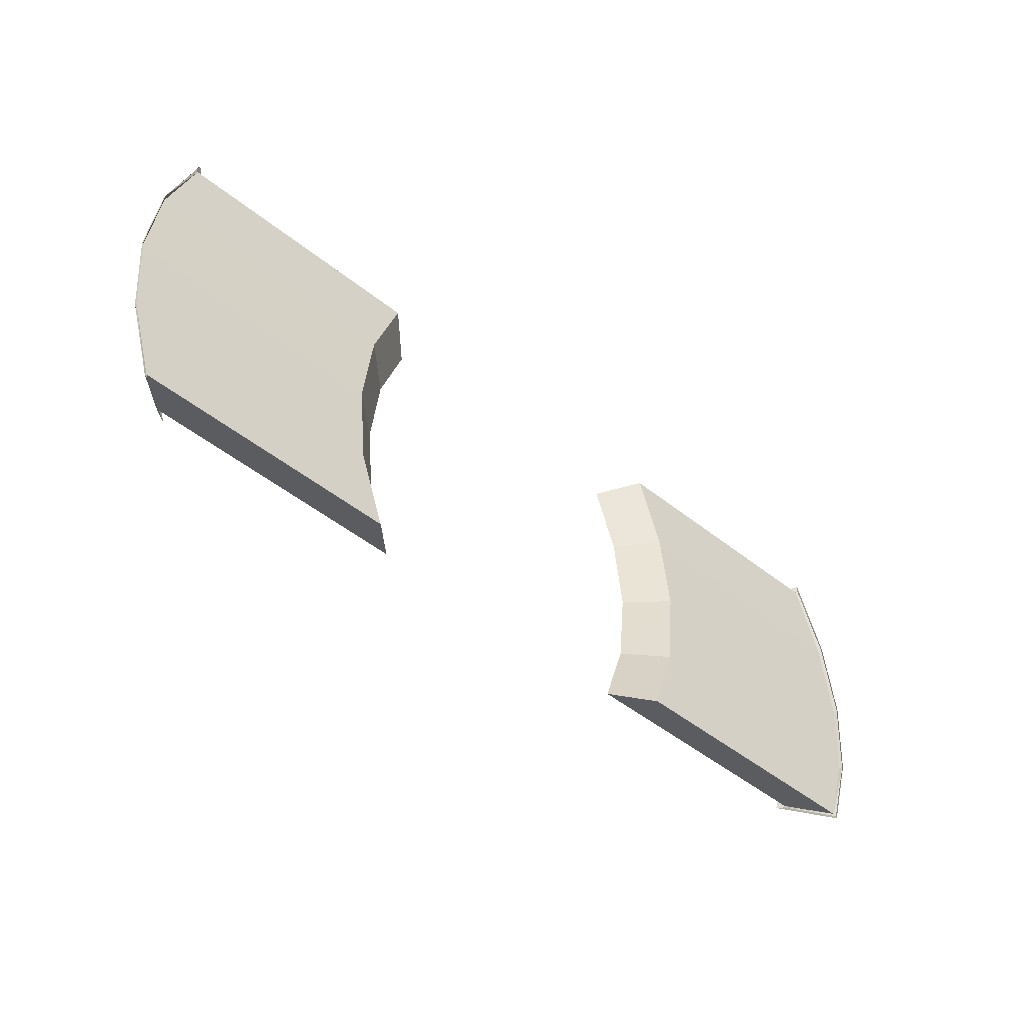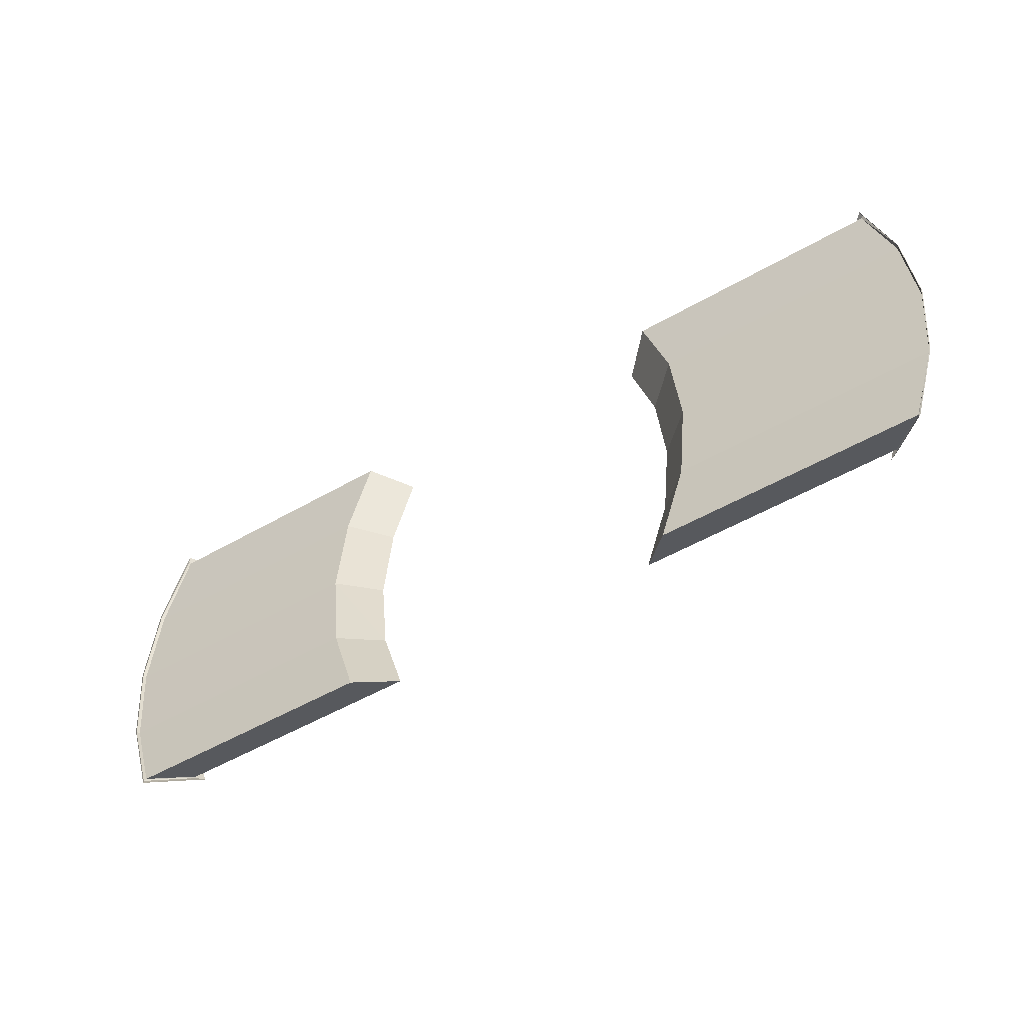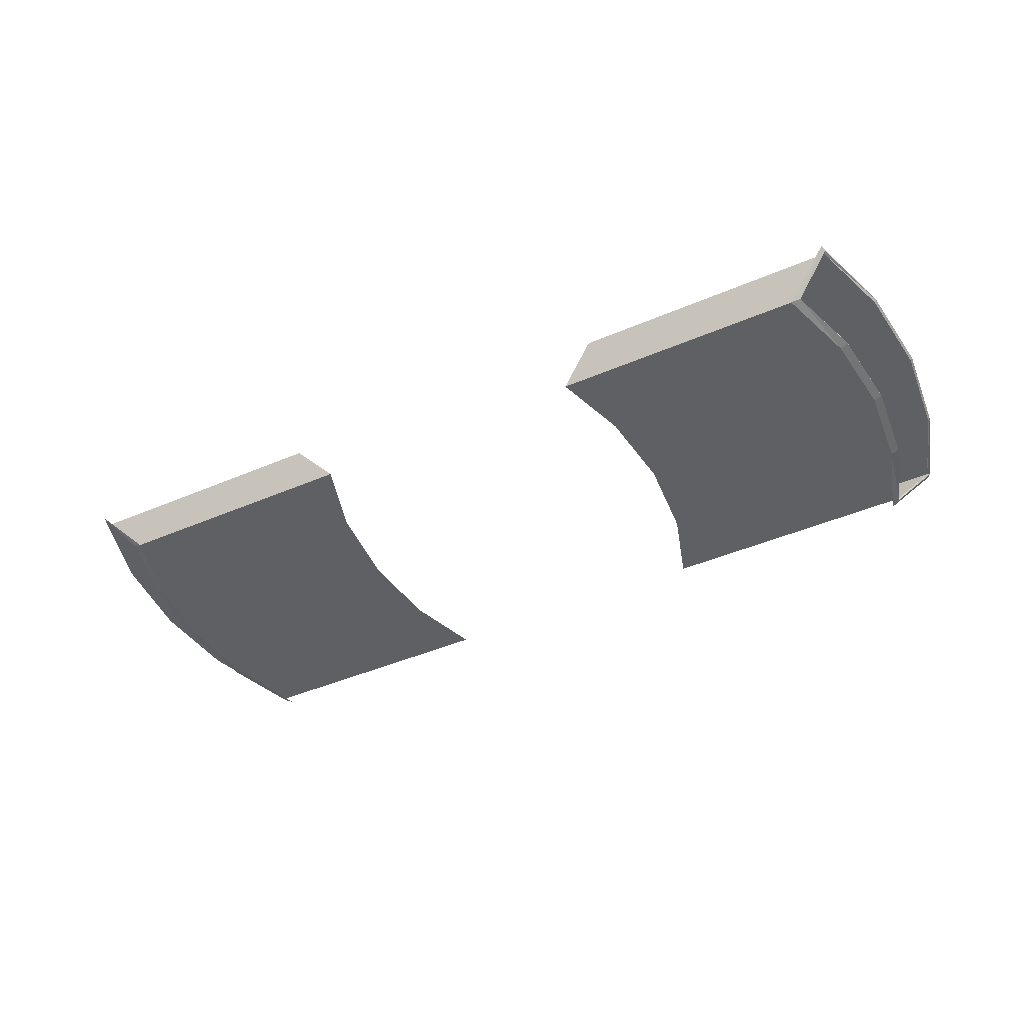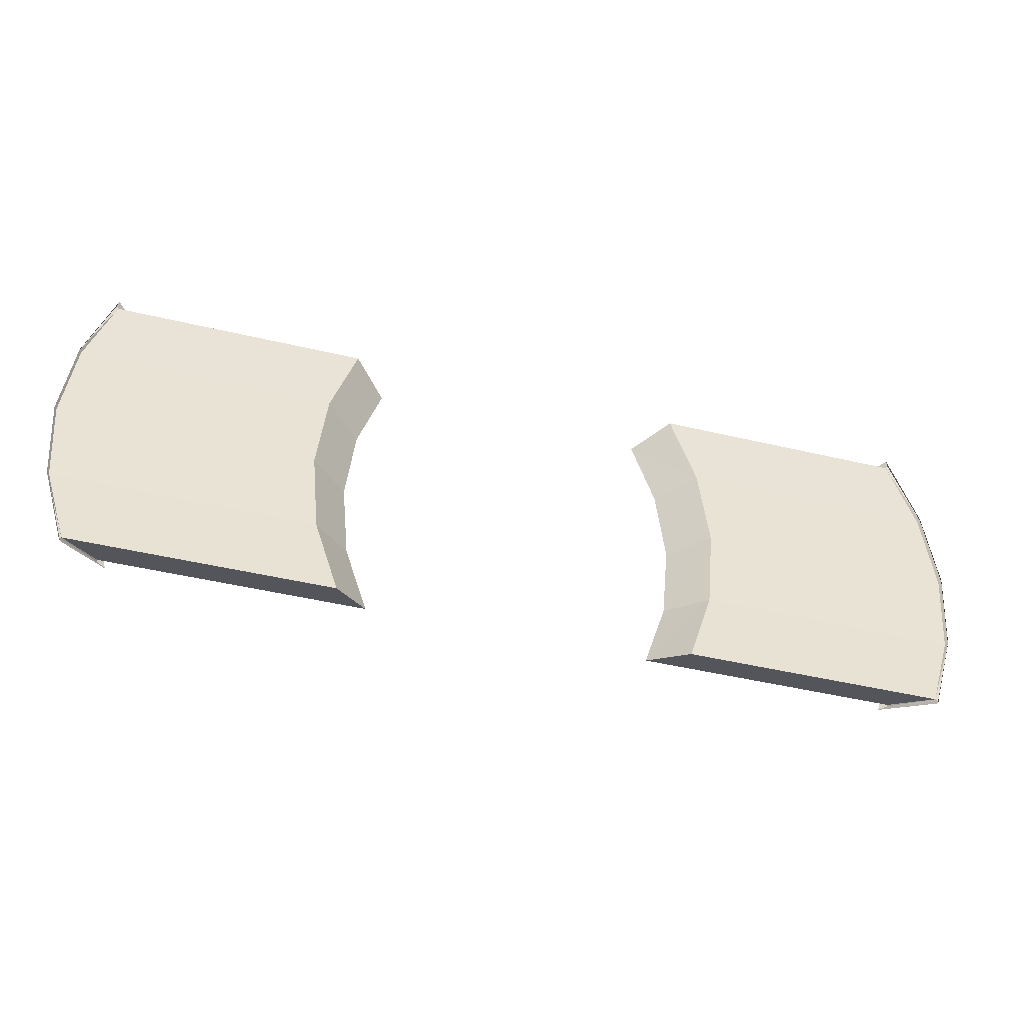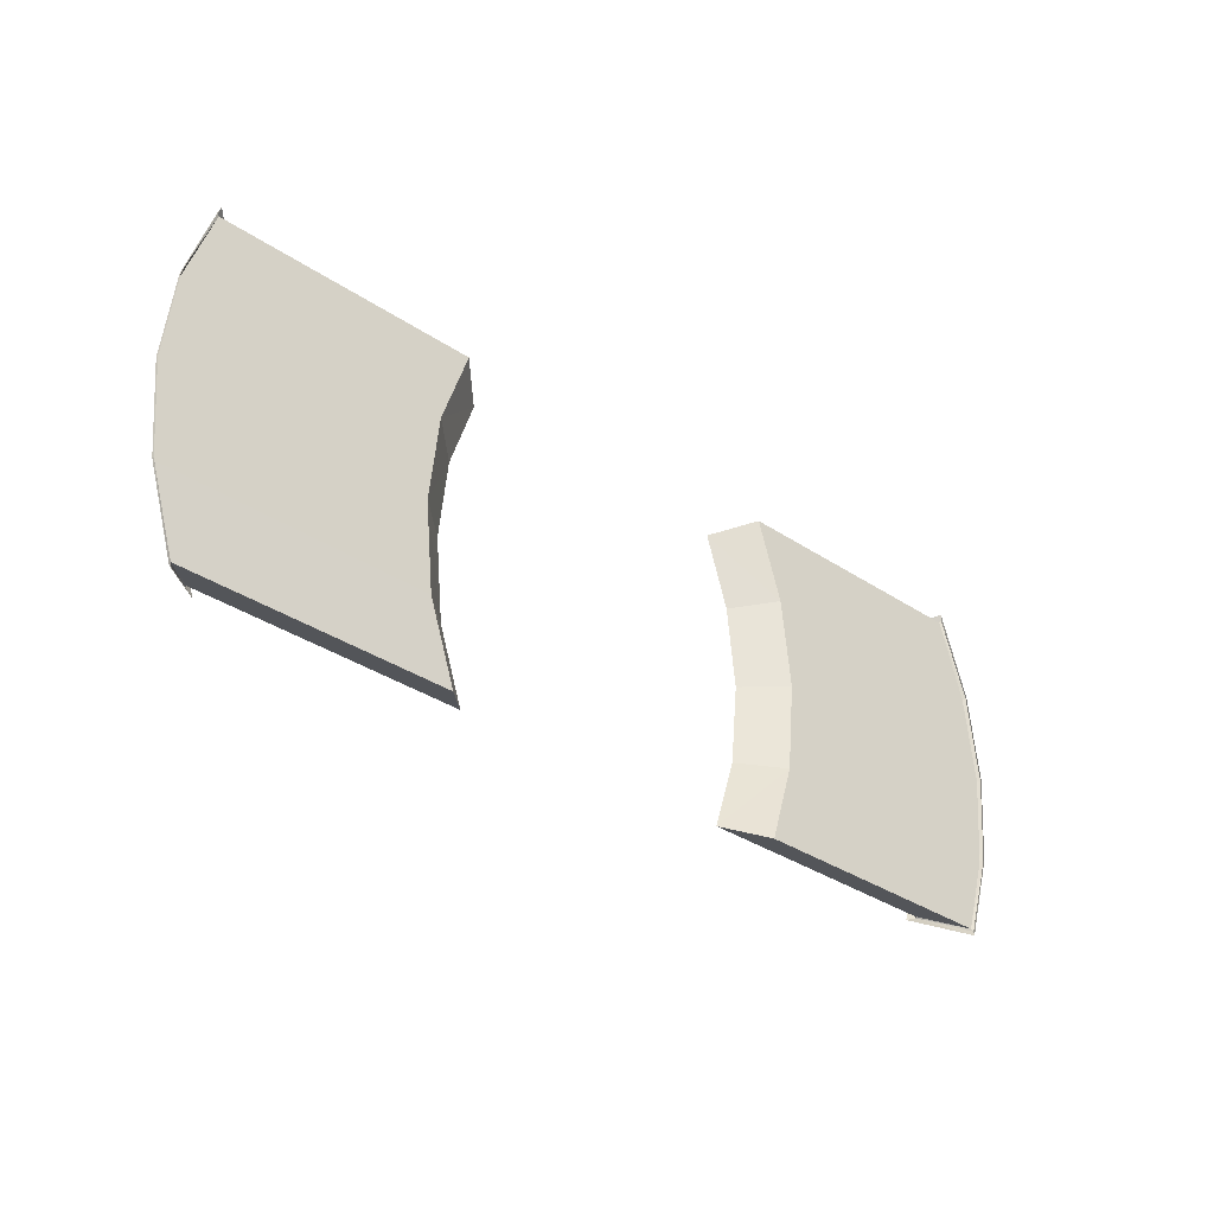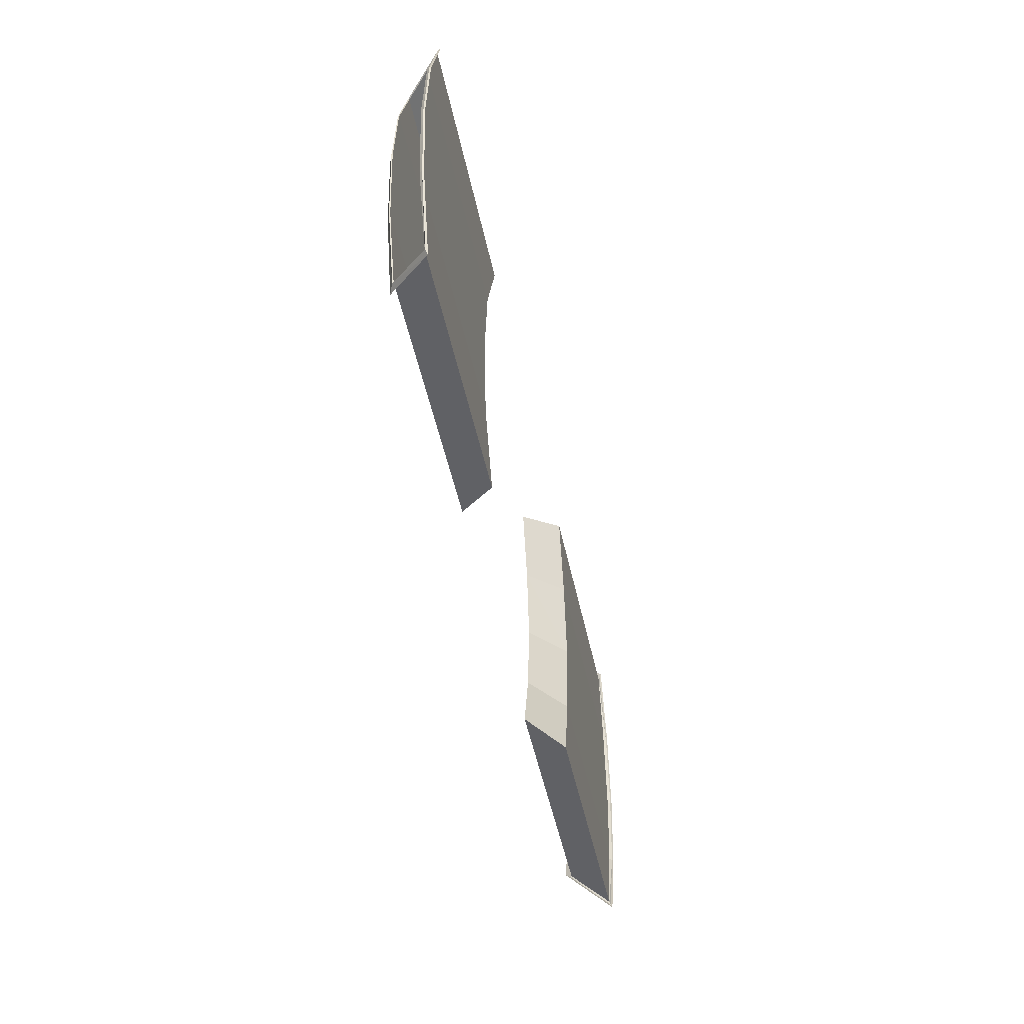
<metadata>
{"format":"obj","ext":"obj","renderer":"f3d","projection":"perspective","resolution":1024,"background":"white","views":[{"elev":-50.0,"azim":138.9,"up":"+Z"},{"elev":-51.5,"azim":-147.9,"up":"+Z"},{"elev":-43.9,"azim":26.8,"up":"+Y"},{"elev":-46.6,"azim":164.9,"up":"+Z"},{"elev":-35.1,"azim":138.5,"up":"+Z"},{"elev":-49.5,"azim":101.9,"up":"+Z"}]}
</metadata>
<code>
o missileb
v -7.413 -3.412 0.000335
v -6.093 -4.646 0.000308
v -5.805 -4.648 -2.956
v -7.097 -3.411 -3.214
v -4.988 -4.622 -5.556
v -6.202 -3.37 -6.065
v 6.201 -3.373 6.065
v 4.987 -4.624 5.556
v 6.201 -3.373 -6.065
v 4.987 -4.624 -5.556
v 7.097 -3.414 3.214
v 5.804 -4.65 2.957
v -15.25 -3.37 6.065
v -16.15 -3.411 3.214
v -14.85 -4.648 -2.956
v -16.46 -3.412 0.000335
v -15.14 -4.646 0.000308
v -16.15 -3.411 -3.214
v -15.25 -3.37 -6.065
v -14.04 -4.622 -5.556
v -14.85 -4.648 2.957
v -14.04 -4.622 5.556
v -7.413 -3.412 0.000335
v -16.46 -3.412 0.000335
v -6.202 -3.37 6.065
v -7.097 -3.411 3.214
v -16.15 -3.411 3.214
v -15.25 -3.37 6.065
v -4.988 -4.622 5.556
v -6.202 -3.37 6.065
v -15.25 -3.37 6.065
v -14.04 -4.622 5.556
v -4.988 -4.622 5.556
v -14.04 -4.622 5.556
v -5.805 -4.648 2.957
v -14.85 -4.648 2.957
v -6.093 -4.646 0.000308
v -15.14 -4.646 0.000308
v -4.988 -4.622 -5.556
v -5.805 -4.648 -2.956
v -14.85 -4.648 -2.956
v -14.04 -4.622 -5.556
v -4.988 -4.622 -5.556
v -14.04 -4.622 -5.556
v -15.25 -3.37 -6.065
v -6.202 -3.37 -6.065
v -6.202 -3.37 -6.065
v -15.25 -3.37 -6.065
v -16.15 -3.411 -3.214
v -7.097 -3.411 -3.214
v -16.53 -3.316 0.000337
v -16.52 -3.261 0.000339
v -16.22 -3.317 3.235
v -16.2 -3.261 3.247
v -15.32 -3.336 6.155
v -15.26 -3.262 6.345
v -13.73 -4.798 5.713
v -14.05 -4.66 5.59
v -14.86 -4.685 2.949
v -14.58 -4.797 2.925
v -15.15 -4.684 0.000307
v -14.87 -4.797 0.000305
v -14.86 -4.685 -2.948
v -14.58 -4.797 -2.924
v -14.05 -4.66 -5.589
v -13.73 -4.798 -5.712
v -16.22 -3.317 -3.234
v -15.32 -3.336 -6.154
v -15.26 -3.262 -6.344
v -16.2 -3.261 -3.246
v -5.805 -4.648 2.957
v -7.097 -3.411 3.214
v -6.202 -3.37 6.065
v -4.988 -4.622 5.556
v 16.15 -3.417 3.214
v 15.25 -3.377 6.065
v 14.85 -4.654 -2.957
v 16.46 -3.419 3.9e-05
v 15.14 -4.652 3.6e-05
v 16.15 -3.417 -3.214
v 14.04 -4.628 -5.556
v 15.25 -3.377 -6.065
v 14.04 -4.628 5.556
v 14.85 -4.654 2.957
v 16.46 -3.419 3.9e-05
v 7.412 -3.415 0.000202
v 6.201 -3.373 6.065
v 15.25 -3.377 6.065
v 16.15 -3.417 3.214
v 7.097 -3.414 3.214
v 4.987 -4.624 5.556
v 14.04 -4.628 5.556
v 15.25 -3.377 6.065
v 6.201 -3.373 6.065
v 14.04 -4.628 5.556
v 4.987 -4.624 5.556
v 14.85 -4.654 2.957
v 5.804 -4.65 2.957
v 15.14 -4.652 3.6e-05
v 6.091 -4.649 0.000199
v 4.987 -4.624 -5.556
v 14.04 -4.628 -5.556
v 14.85 -4.654 -2.957
v 5.804 -4.65 -2.957
v 15.25 -3.377 -6.065
v 6.201 -3.373 -6.065
v 14.04 -4.628 -5.556
v 4.987 -4.624 -5.556
v 16.15 -3.417 -3.214
v 7.097 -3.414 -3.214
v 15.25 -3.377 -6.065
v 6.201 -3.373 -6.065
v 16.52 -3.268 4.2e-05
v 16.53 -3.323 4e-05
v 16.22 -3.323 3.234
v 16.2 -3.268 3.247
v 15.32 -3.342 6.155
v 15.26 -3.268 6.345
v 13.73 -4.803 5.712
v 14.05 -4.666 5.59
v 14.58 -4.803 2.924
v 14.86 -4.691 2.949
v 15.15 -4.69 3.5e-05
v 14.86 -4.803 3.7e-05
v 14.86 -4.691 -2.949
v 14.58 -4.803 -2.924
v 13.73 -4.803 -5.712
v 14.05 -4.666 -5.59
v 15.26 -3.268 -6.345
v 15.32 -3.342 -6.155
v 16.22 -3.323 -3.234
v 16.2 -3.268 -3.246
v 6.091 -4.649 0.000199
v 7.412 -3.415 0.000202
v 7.097 -3.414 -3.214
v 5.804 -4.65 -2.957
f 71 1 2
f 72 1 71
f 3 1 4
f 2 1 3
f 5 3 4
f 6 5 4
f 11 7 8
f 12 11 8
f 135 10 9
f 135 136 10
f 134 11 12
f 133 134 12
f 14 53 51
f 51 16 14
f 58 13 22
f 58 55 13
f 13 55 53
f 53 14 13
f 20 63 15
f 20 65 63
f 63 17 15
f 63 61 17
f 18 51 67
f 18 16 51
f 59 21 17
f 61 59 17
f 19 18 67
f 67 68 19
f 19 68 65
f 65 20 19
f 59 22 21
f 59 58 22
f 49 50 23
f 23 24 49
f 23 26 27
f 27 24 23
f 26 25 28
f 28 27 26
f 30 29 32
f 32 31 30
f 34 33 35
f 35 36 34
f 36 35 37
f 37 38 36
f 37 40 41
f 41 38 37
f 40 39 42
f 42 41 40
f 44 43 46
f 46 45 44
f 48 47 50
f 50 49 48
f 67 51 52
f 70 67 52
f 53 54 52
f 52 51 53
f 54 55 56
f 54 53 55
f 56 58 57
f 56 55 58
f 60 57 58
f 58 59 60
f 62 59 61
f 62 60 59
f 62 63 64
f 62 61 63
f 64 65 66
f 64 63 65
f 69 65 68
f 69 66 65
f 70 68 67
f 70 69 68
f 74 72 71
f 74 73 72
f 114 115 75
f 75 78 114
f 76 117 120
f 83 76 120
f 115 117 76
f 76 75 115
f 81 125 128
f 81 77 125
f 79 123 125
f 77 79 125
f 114 78 80
f 131 114 80
f 79 122 123
f 79 84 122
f 131 80 82
f 82 130 131
f 128 130 82
f 82 81 128
f 83 120 122
f 84 83 122
f 109 85 86
f 110 109 86
f 86 89 90
f 86 85 89
f 90 88 87
f 90 89 88
f 94 92 91
f 94 93 92
f 95 97 98
f 96 95 98
f 97 99 100
f 98 97 100
f 100 103 104
f 100 99 103
f 104 102 101
f 104 103 102
f 107 105 106
f 108 107 106
f 111 109 110
f 112 111 110
f 113 131 132
f 113 114 131
f 113 116 115
f 115 114 113
f 116 117 115
f 116 118 117
f 118 120 117
f 118 119 120
f 120 119 121
f 121 122 120
f 124 122 121
f 124 123 122
f 124 125 123
f 124 126 125
f 126 128 125
f 126 127 128
f 129 128 127
f 129 130 128
f 132 130 129
f 132 131 130
f 136 134 133
f 136 135 134

</code>
